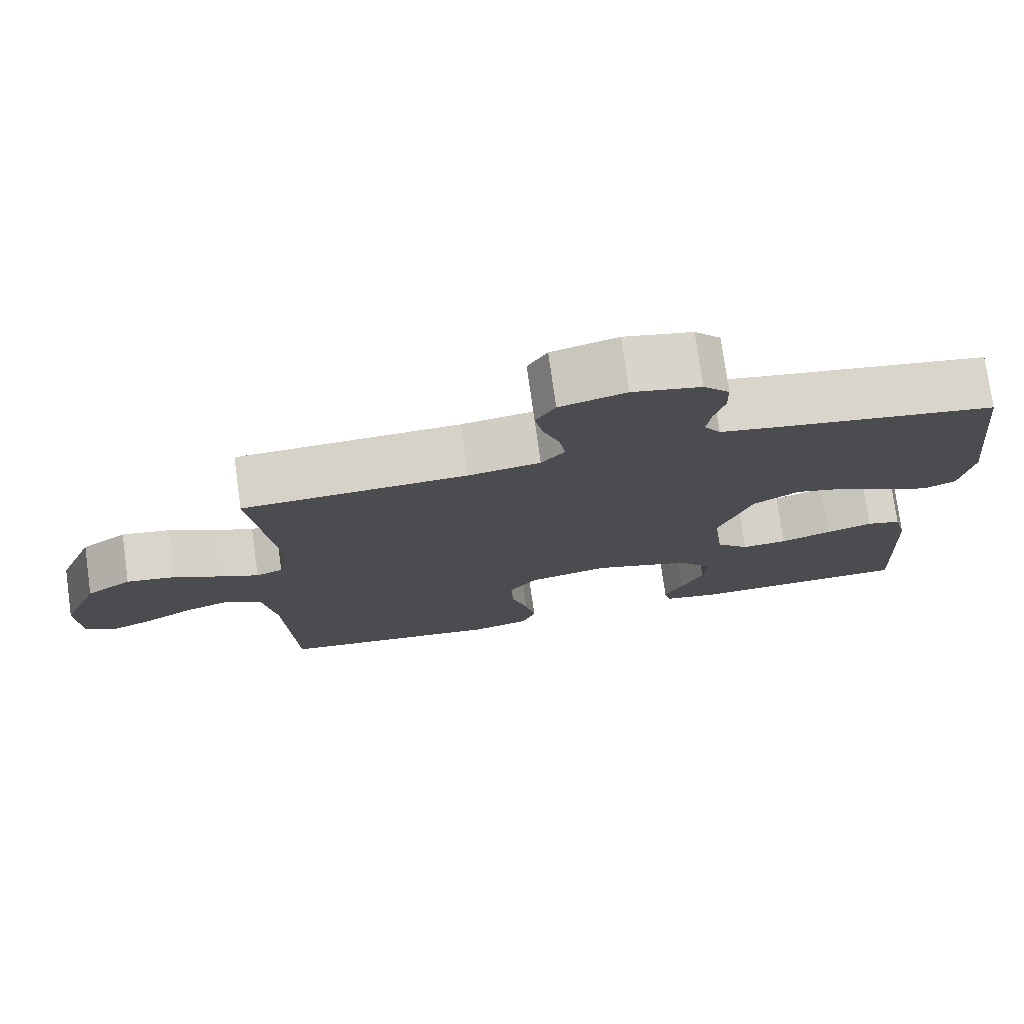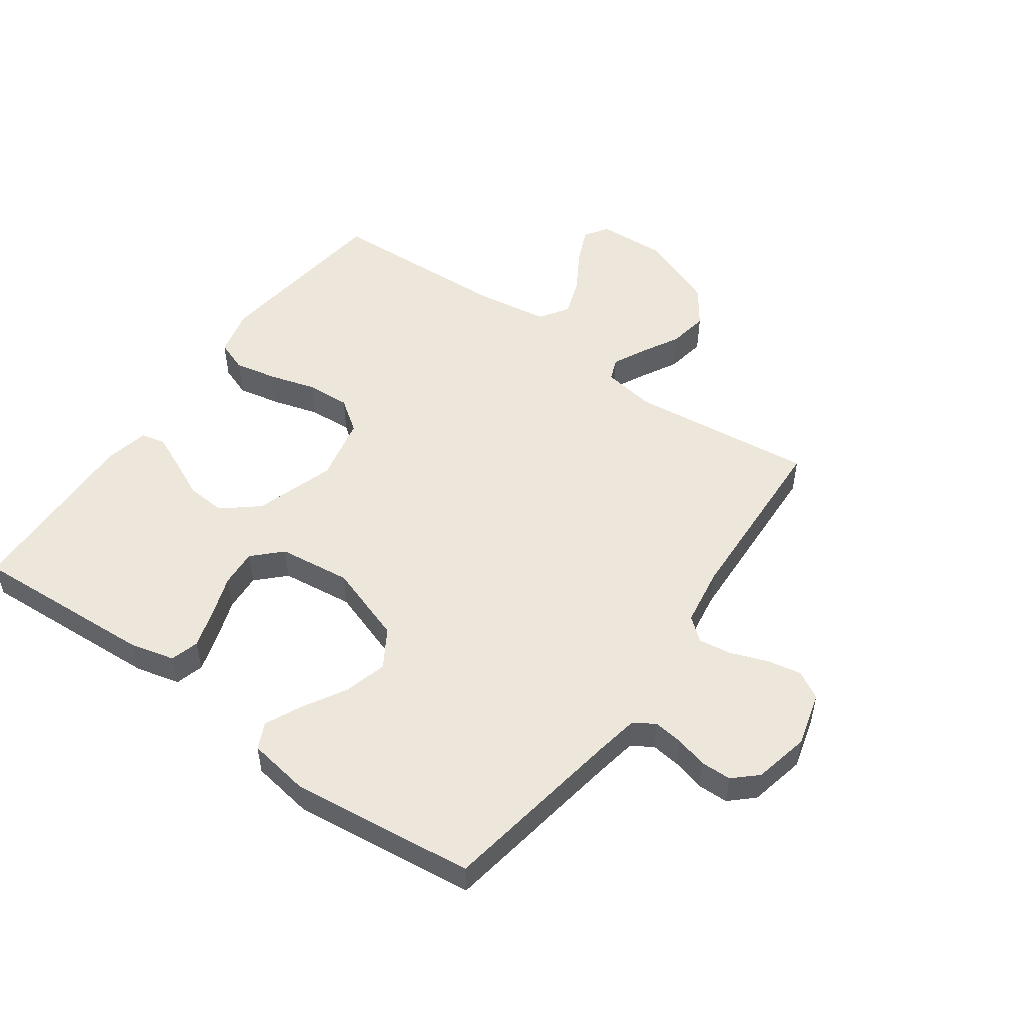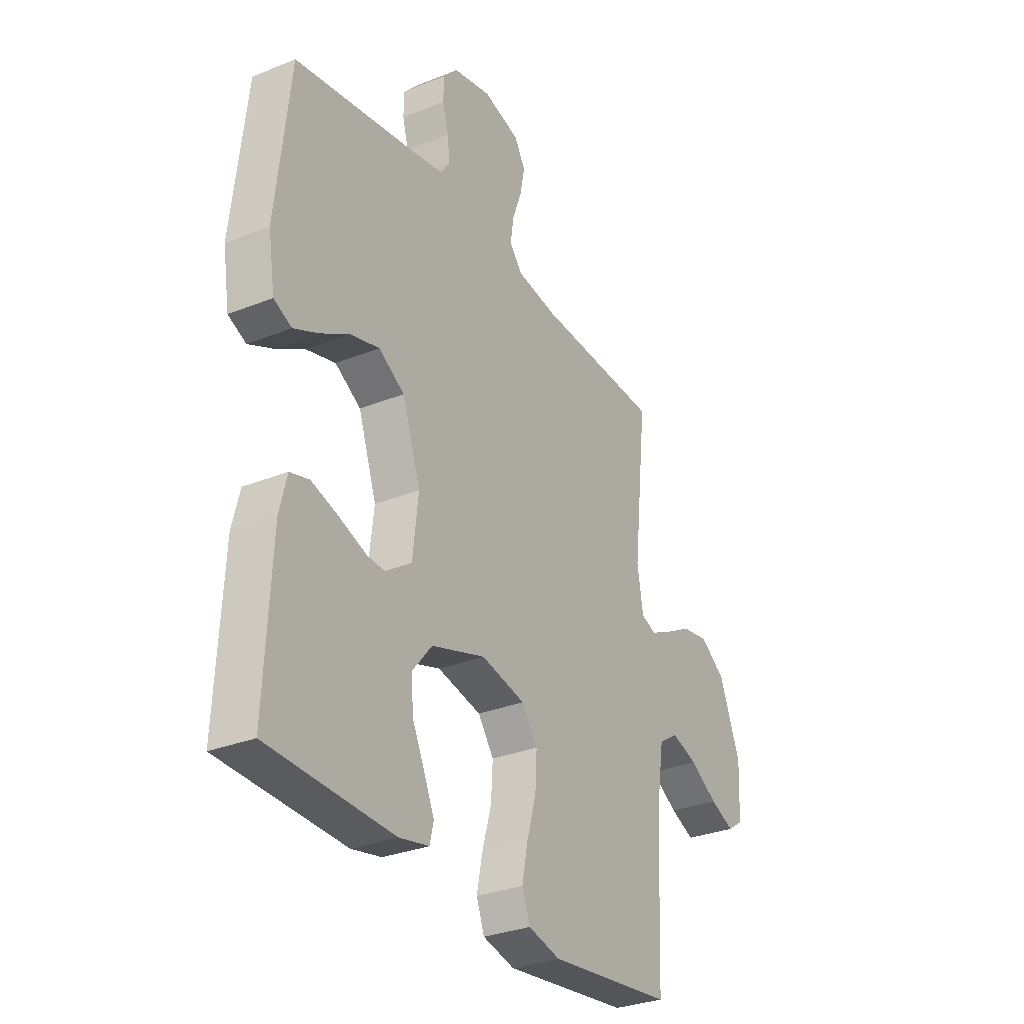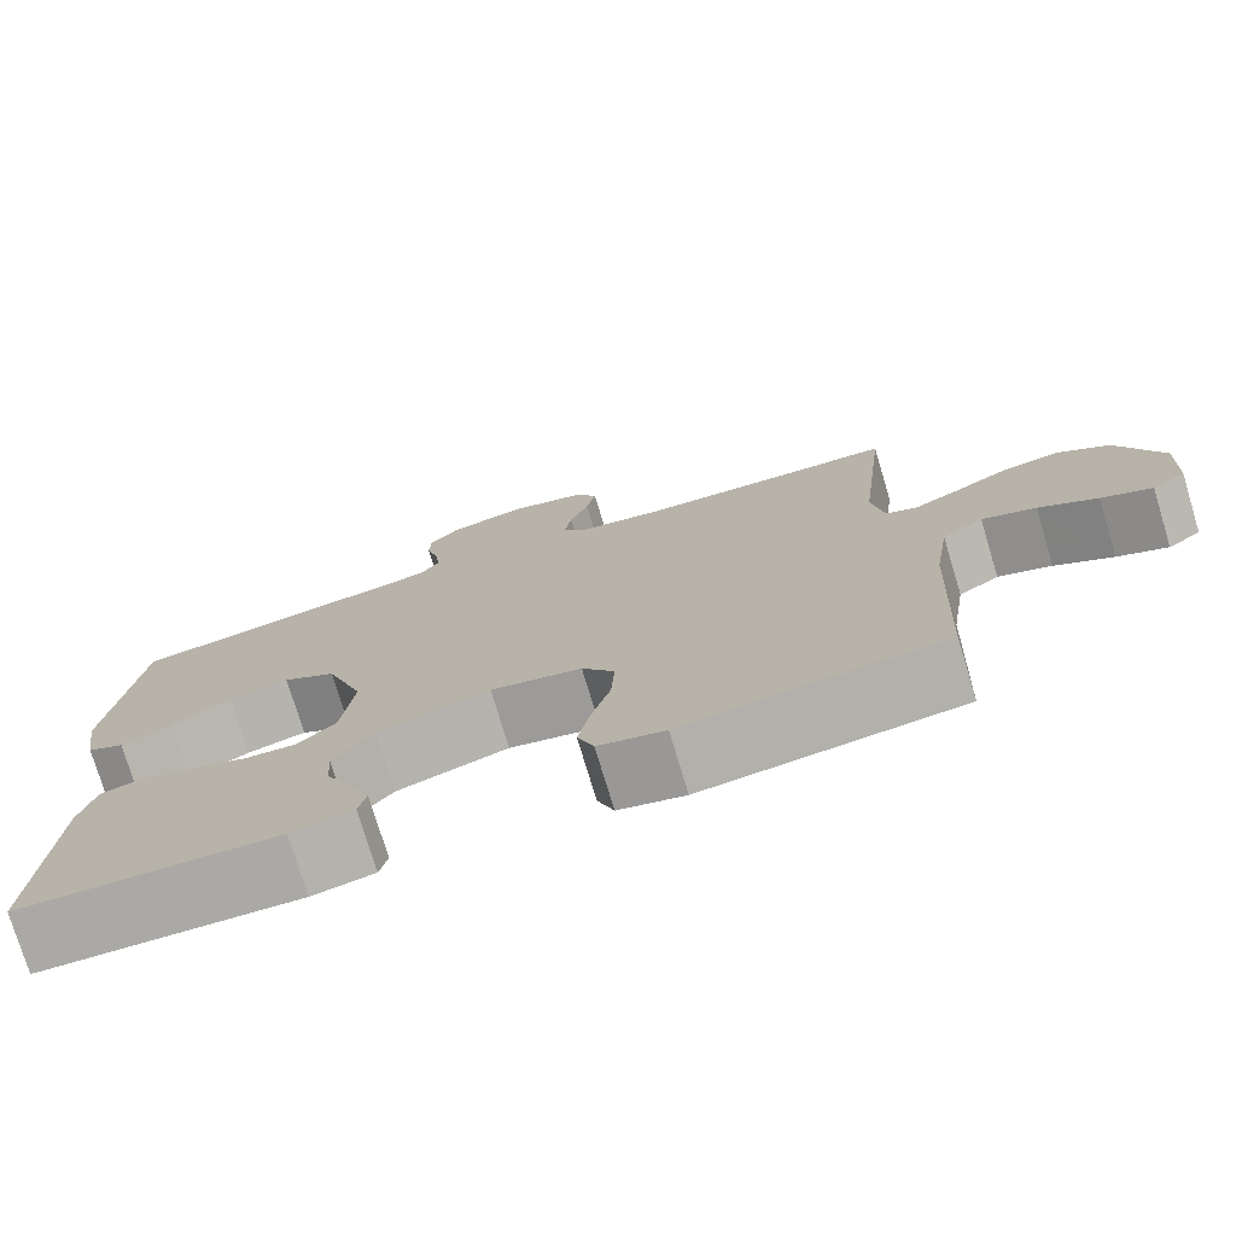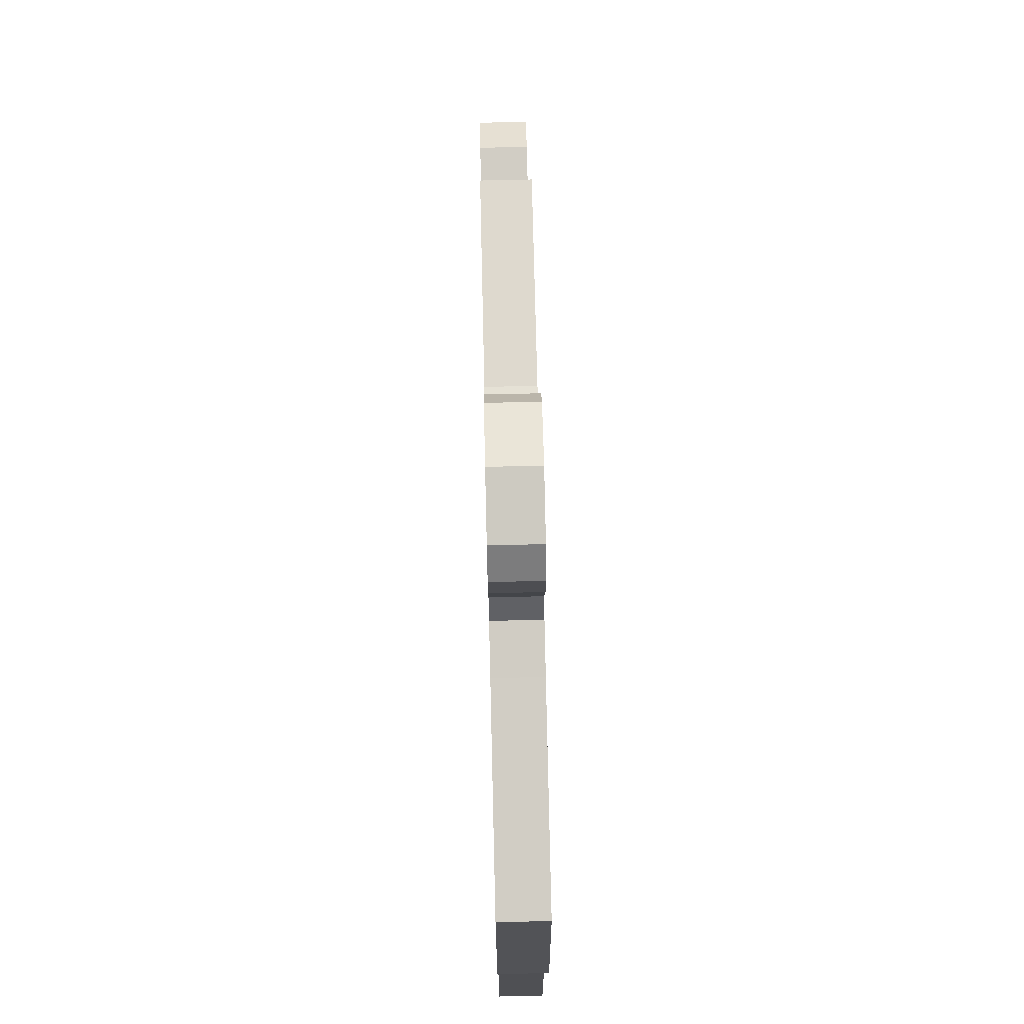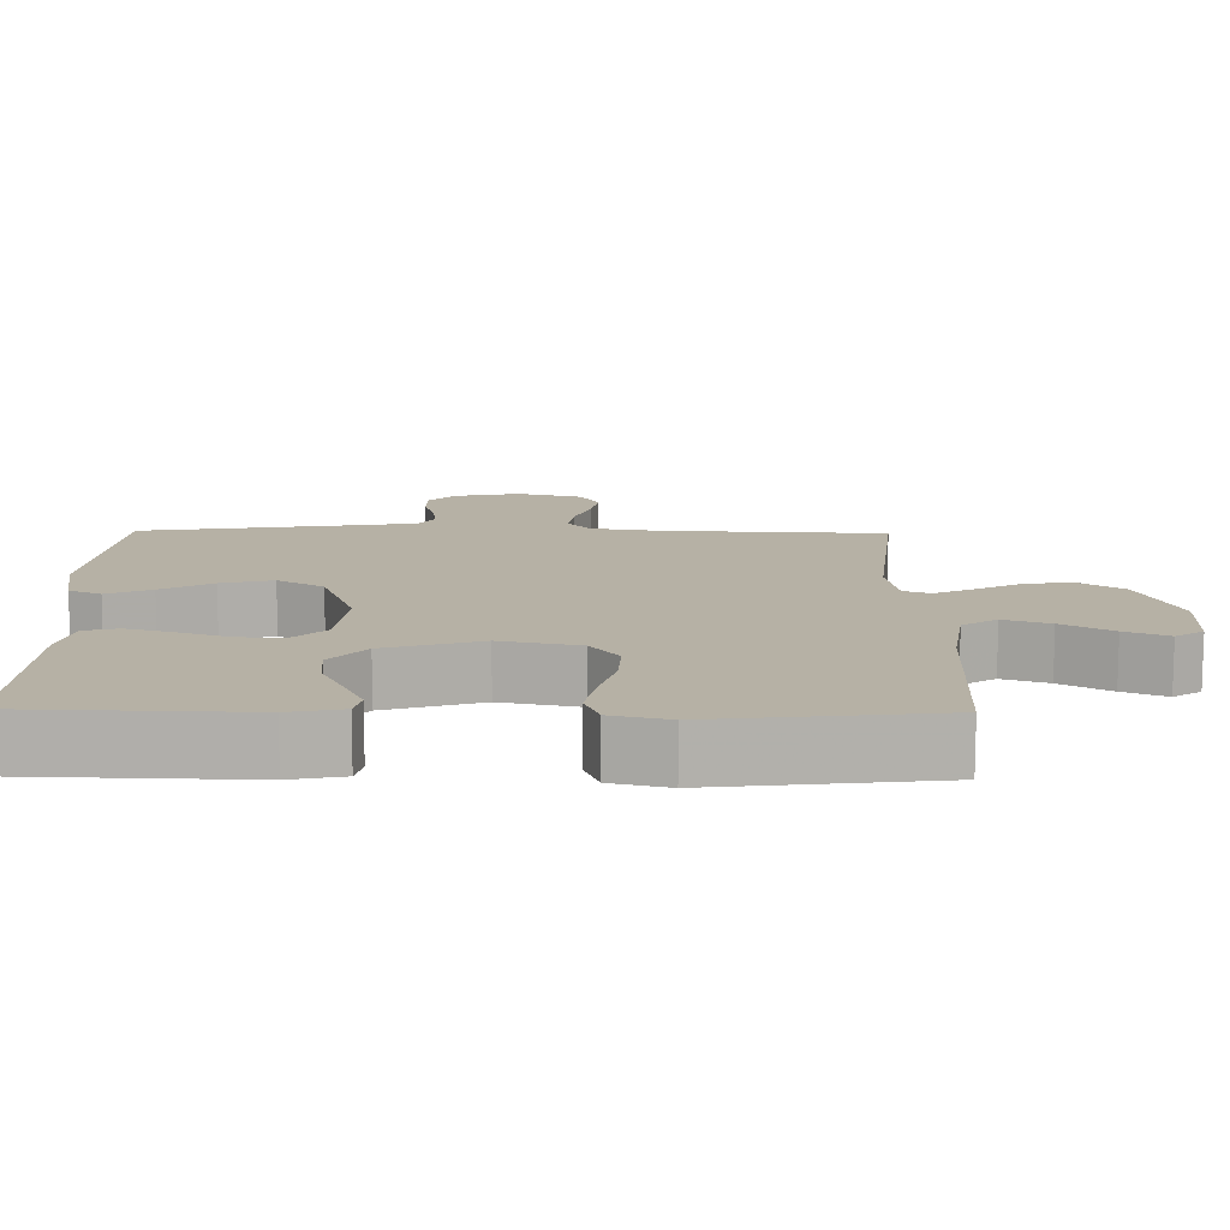
<metadata>
{"format":"obj","ext":"obj","renderer":"f3d","projection":"perspective","resolution":1024,"background":"white","views":[{"elev":76.3,"azim":172.1,"up":"+Z"},{"elev":51.4,"azim":-54.5,"up":"+Y"},{"elev":-30.6,"azim":-59.9,"up":"+Z"},{"elev":-76.1,"azim":16.8,"up":"+Z"},{"elev":73.9,"azim":-91.3,"up":"+Z"},{"elev":-78.1,"azim":-0.2,"up":"+Z"}]}
</metadata>
<code>
v 0.5 0.07 0.5
v 0.467 0.07 0.2
v 0.481 0.07 0.114
v 0.517 0.07 0.1
v 0.57 0.07 0.126
v 0.632 0.07 0.16
v 0.697 0.07 0.171
v 0.758 0.07 0.128
v 0.808 0.07 0
v 0.803 0.07 -0.111
v 0.765 0.07 -0.137
v 0.707 0.07 -0.112
v 0.64 0.07 -0.072
v 0.578 0.07 -0.05
v 0.531 0.07 -0.081
v 0.513 0.07 -0.2
v 0.5 0.07 -0.5
v 0.2 0.07 -0.536
v 0.123 0.07 -0.517
v 0.104 0.07 -0.466
v 0.118 0.07 -0.396
v 0.14 0.07 -0.32
v 0.144 0.07 -0.249
v 0.106 0.07 -0.196
v 0 0.07 -0.173
v -0.13 0.07 -0.215
v -0.178 0.07 -0.273
v -0.173 0.07 -0.337
v -0.143 0.07 -0.401
v -0.119 0.07 -0.456
v -0.128 0.07 -0.495
v -0.2 0.07 -0.51
v -0.5 0.07 -0.5
v -0.484 0.07 -0.2
v -0.466 0.07 -0.128
v -0.42 0.07 -0.115
v -0.357 0.07 -0.134
v -0.289 0.07 -0.158
v -0.228 0.07 -0.162
v -0.184 0.07 -0.118
v -0.17 0.07 0
v -0.214 0.07 0.128
v -0.276 0.07 0.166
v -0.346 0.07 0.147
v -0.415 0.07 0.107
v -0.475 0.07 0.079
v -0.518 0.07 0.099
v -0.534 0.07 0.2
v -0.5 0.07 0.5
v -0.2 0.07 0.549
v -0.129 0.07 0.562
v -0.107 0.07 0.596
v -0.113 0.07 0.644
v -0.127 0.07 0.696
v -0.126 0.07 0.746
v -0.091 0.07 0.784
v 0 0.07 0.804
v 0.088 0.07 0.78
v 0.114 0.07 0.735
v 0.103 0.07 0.679
v 0.081 0.07 0.619
v 0.073 0.07 0.566
v 0.104 0.07 0.528
v 0.2 0.07 0.513
v 0.5 0 0.5
v 0.467 0 0.2
v 0.481 0 0.114
v 0.517 0 0.1
v 0.57 0 0.126
v 0.632 0 0.16
v 0.697 0 0.171
v 0.758 0 0.128
v 0.808 0 0
v 0.803 0 -0.111
v 0.765 0 -0.137
v 0.707 0 -0.112
v 0.64 0 -0.072
v 0.578 0 -0.05
v 0.531 0 -0.081
v 0.513 0 -0.2
v 0.5 0 -0.5
v 0.2 0 -0.536
v 0.123 0 -0.517
v 0.104 0 -0.466
v 0.118 0 -0.396
v 0.14 0 -0.32
v 0.144 0 -0.249
v 0.106 0 -0.196
v 0 0 -0.173
v -0.13 0 -0.215
v -0.178 0 -0.273
v -0.173 0 -0.337
v -0.143 0 -0.401
v -0.119 0 -0.456
v -0.128 0 -0.495
v -0.2 0 -0.51
v -0.5 0 -0.5
v -0.484 0 -0.2
v -0.466 0 -0.128
v -0.42 0 -0.115
v -0.357 0 -0.134
v -0.289 0 -0.158
v -0.228 0 -0.162
v -0.184 0 -0.118
v -0.17 0 0
v -0.214 0 0.128
v -0.276 0 0.166
v -0.346 0 0.147
v -0.415 0 0.107
v -0.475 0 0.079
v -0.518 0 0.099
v -0.534 0 0.2
v -0.5 0 0.5
v -0.2 0 0.549
v -0.129 0 0.562
v -0.107 0 0.596
v -0.113 0 0.644
v -0.127 0 0.696
v -0.126 0 0.746
v -0.091 0 0.784
v 0 0 0.804
v 0.088 0 0.78
v 0.114 0 0.735
v 0.103 0 0.679
v 0.081 0 0.619
v 0.073 0 0.566
v 0.104 0 0.528
v 0.2 0 0.513
f 58 59 60 61
f 58 61 62
f 57 58 62
f 56 57 62
f 53 54 55 56
f 52 53 56 62
f 51 52 62 63
f 47 48 49 50
f 44 45 46 47
f 44 47 50 51
f 35 36 37 38
f 33 34 35 38
f 33 38 39
f 32 33 39 40
f 28 29 30 31
f 28 31 32
f 27 28 32
f 19 20 21 22
f 17 18 19 22
f 16 17 22 23
f 15 16 23 24
f 10 11 12 13
f 10 13 14
f 9 10 14
f 8 9 14
f 5 6 7 8
f 4 5 8 14
f 3 4 14 15
f 64 1 2
f 64 2 3
f 43 44 51 63
f 42 43 63 64
f 41 42 64 3
f 27 32 40 41
f 26 27 41
f 25 26 41 3
f 3 15 24 25
f 125 124 123 122
f 126 125 122
f 126 122 121
f 126 121 120
f 120 119 118 117
f 126 120 117 116
f 127 126 116 115
f 114 113 112 111
f 111 110 109 108
f 115 114 111 108
f 102 101 100 99
f 102 99 98 97
f 103 102 97
f 104 103 97 96
f 95 94 93 92
f 96 95 92
f 96 92 91
f 86 85 84 83
f 86 83 82 81
f 87 86 81 80
f 88 87 80 79
f 77 76 75 74
f 78 77 74
f 78 74 73
f 78 73 72
f 72 71 70 69
f 78 72 69 68
f 79 78 68 67
f 66 65 128
f 67 66 128
f 127 115 108 107
f 128 127 107 106
f 67 128 106 105
f 105 104 96 91
f 105 91 90
f 67 105 90 89
f 89 88 79 67
f 1 65 66 2
f 2 66 67 3
f 3 67 68 4
f 4 68 69 5
f 5 69 70 6
f 6 70 71 7
f 7 71 72 8
f 8 72 73 9
f 9 73 74 10
f 10 74 75 11
f 11 75 76 12
f 12 76 77 13
f 13 77 78 14
f 14 78 79 15
f 15 79 80 16
f 16 80 81 17
f 17 81 82 18
f 18 82 83 19
f 19 83 84 20
f 20 84 85 21
f 21 85 86 22
f 22 86 87 23
f 23 87 88 24
f 24 88 89 25
f 25 89 90 26
f 26 90 91 27
f 27 91 92 28
f 28 92 93 29
f 29 93 94 30
f 30 94 95 31
f 31 95 96 32
f 32 96 97 33
f 33 97 98 34
f 34 98 99 35
f 35 99 100 36
f 36 100 101 37
f 37 101 102 38
f 38 102 103 39
f 39 103 104 40
f 40 104 105 41
f 41 105 106 42
f 42 106 107 43
f 43 107 108 44
f 44 108 109 45
f 45 109 110 46
f 46 110 111 47
f 47 111 112 48
f 48 112 113 49
f 49 113 114 50
f 50 114 115 51
f 51 115 116 52
f 52 116 117 53
f 53 117 118 54
f 54 118 119 55
f 55 119 120 56
f 56 120 121 57
f 57 121 122 58
f 58 122 123 59
f 59 123 124 60
f 60 124 125 61
f 61 125 126 62
f 62 126 127 63
f 63 127 128 64
f 64 128 65 1

</code>
